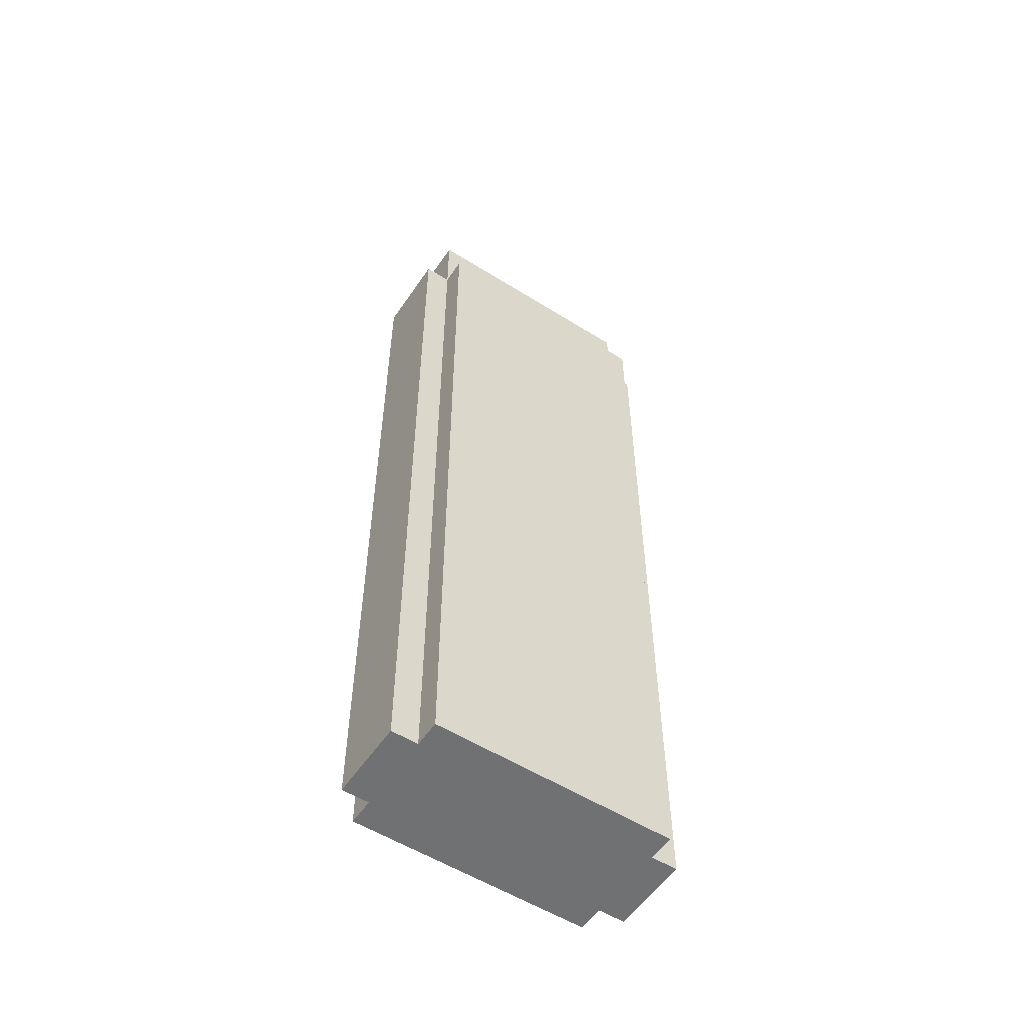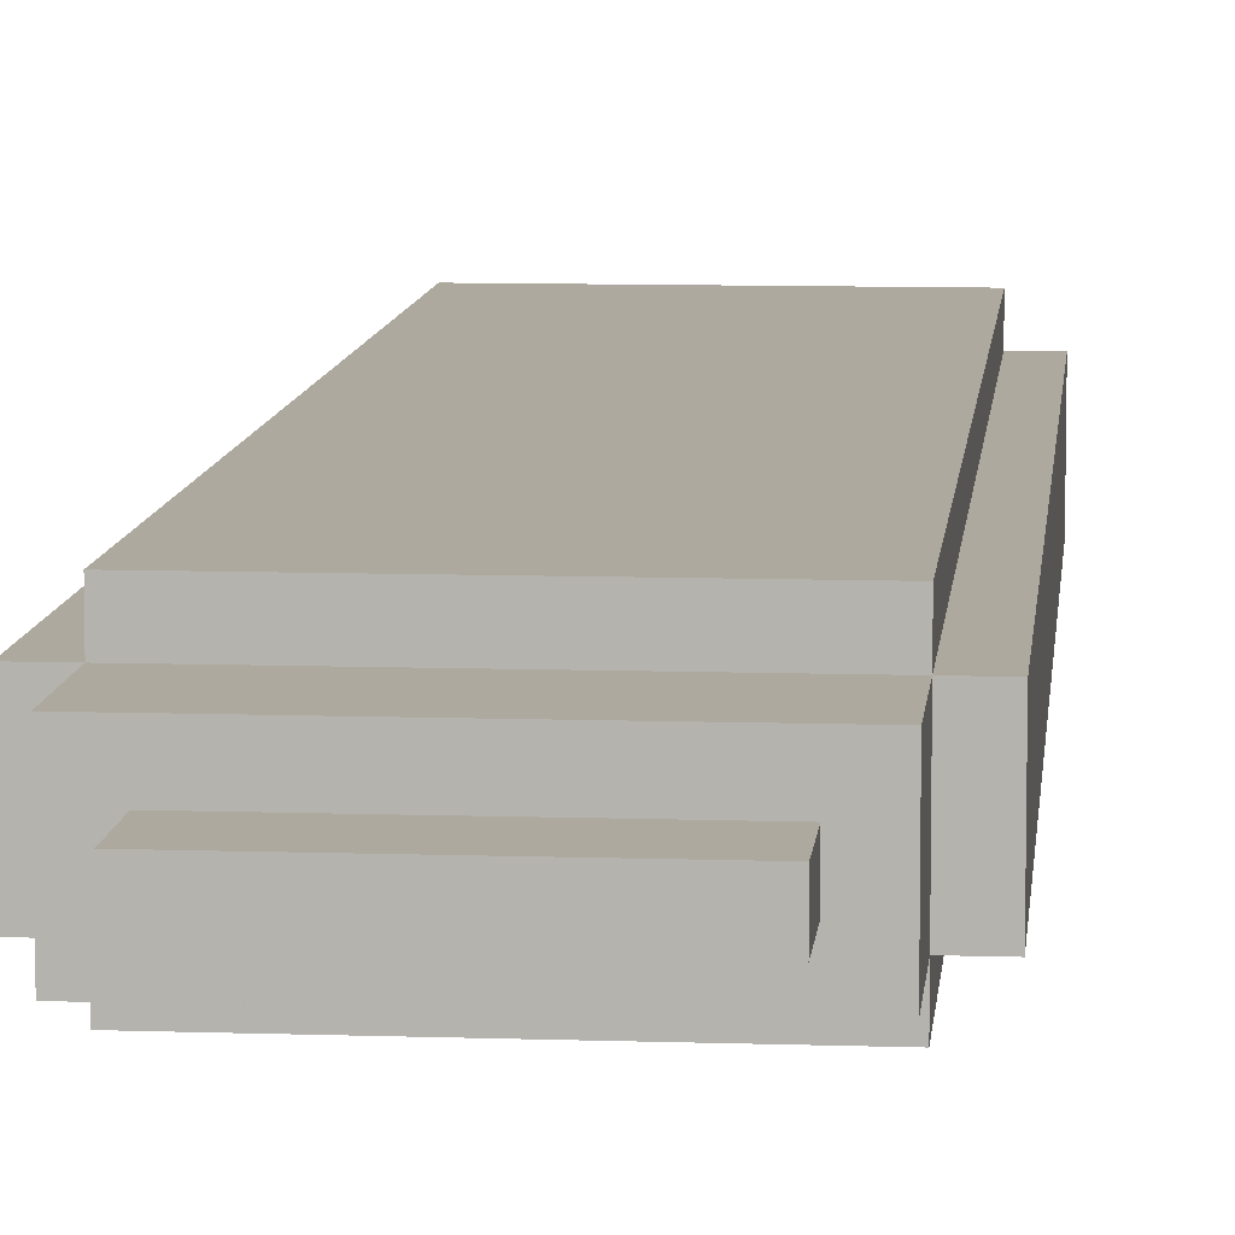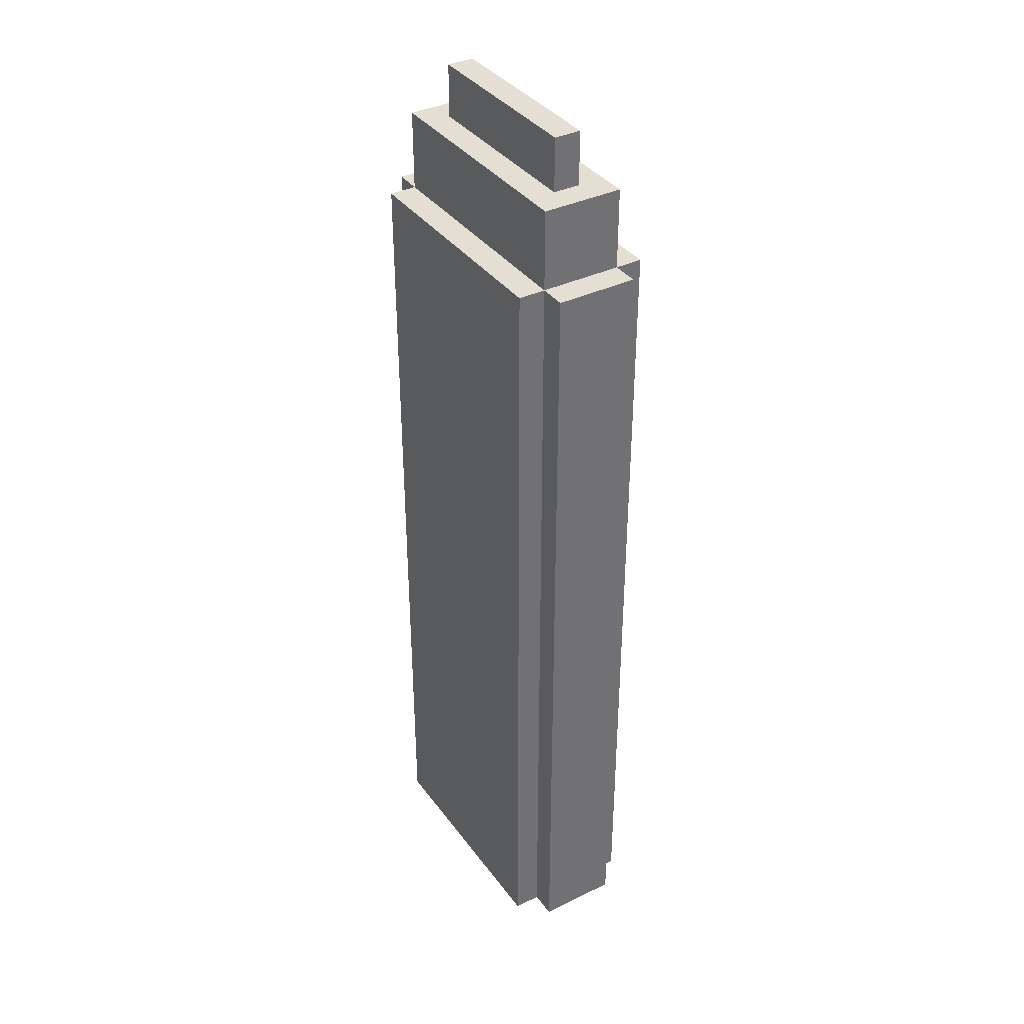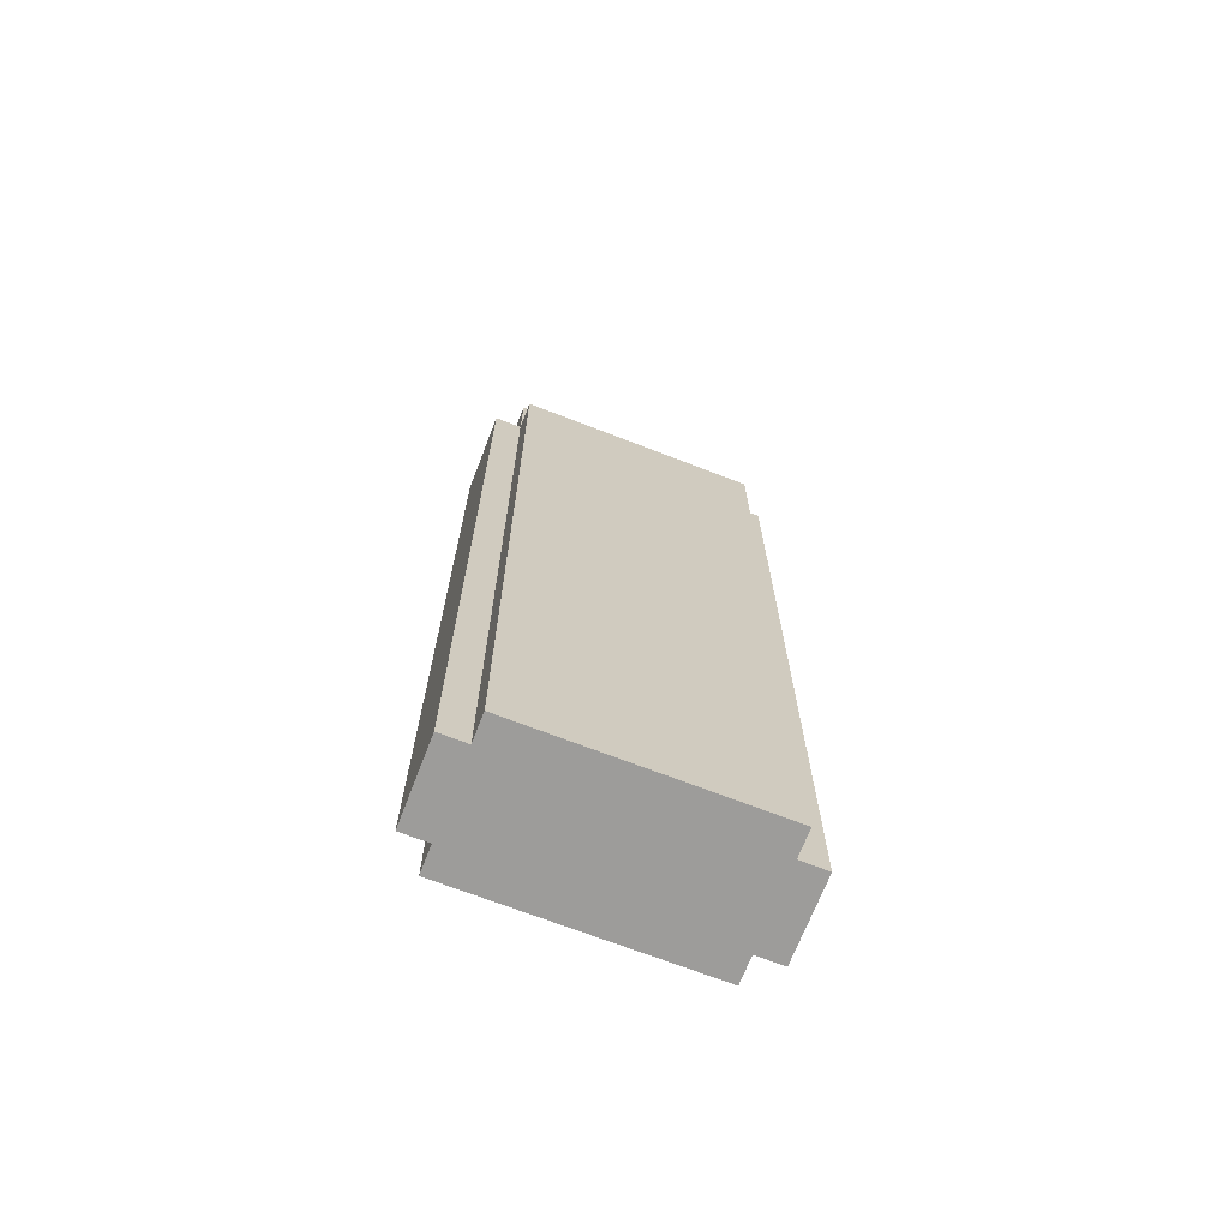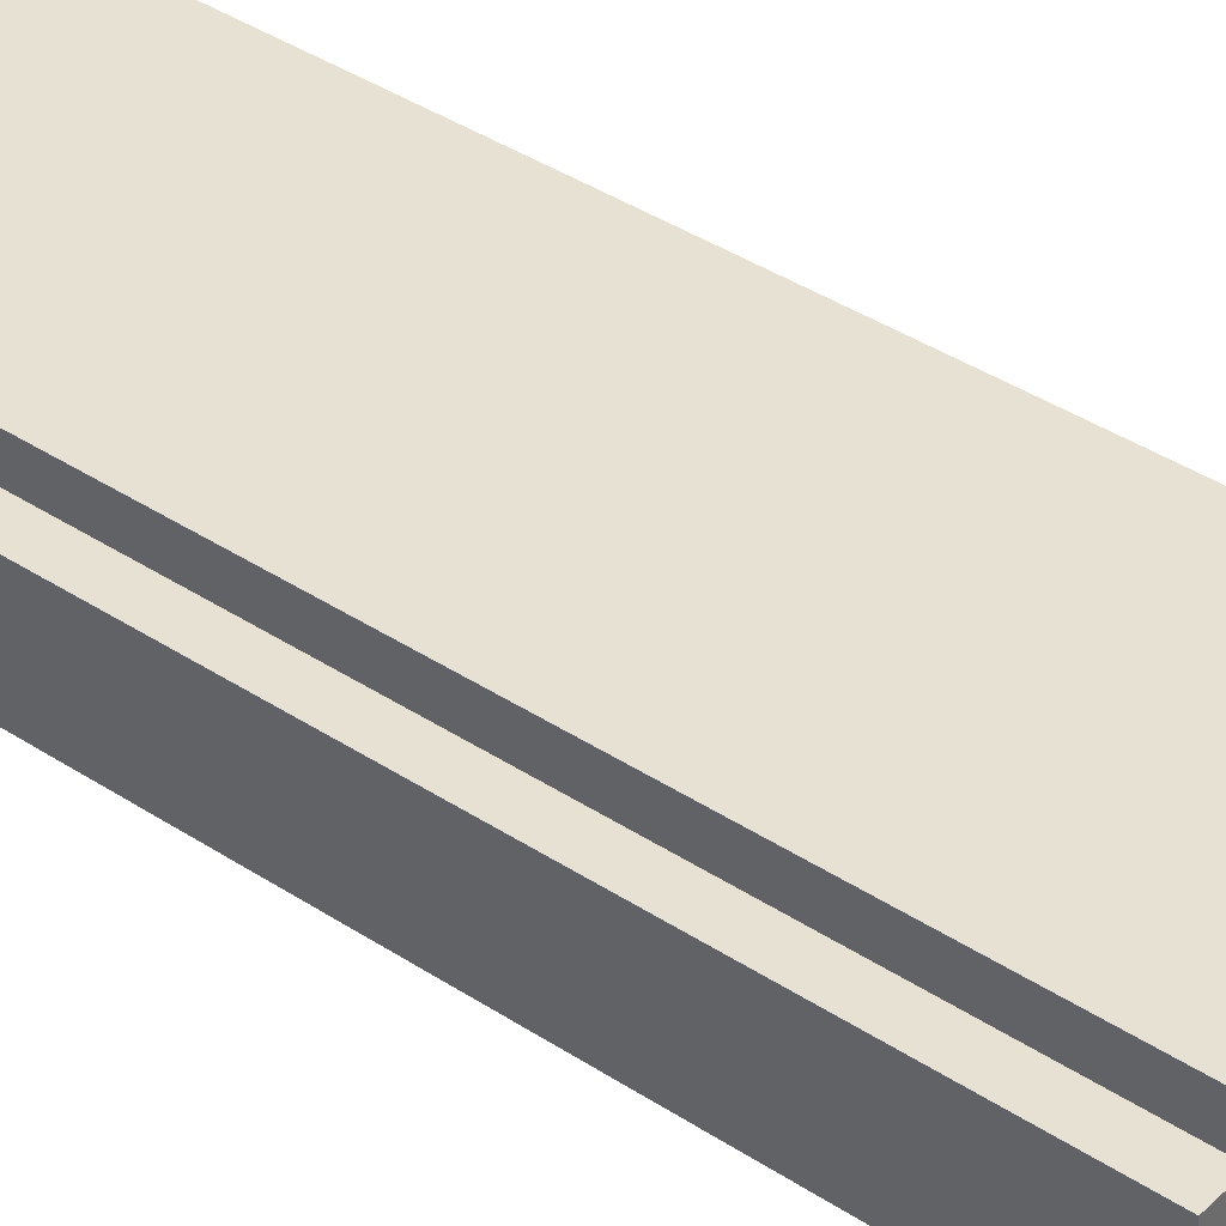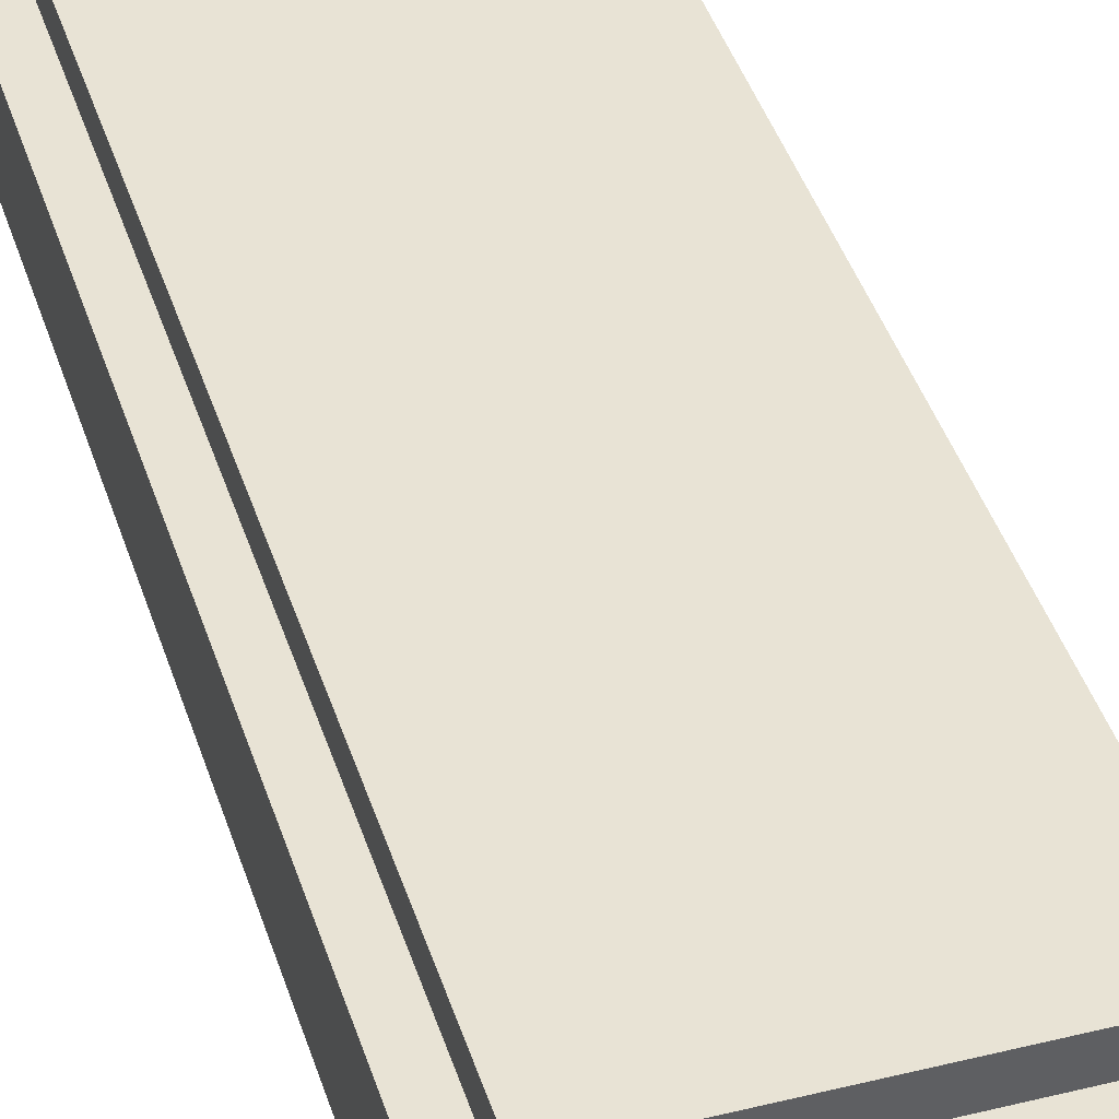
<metadata>
{"format":"obj","ext":"obj","renderer":"f3d","projection":"perspective","resolution":1024,"background":"white","views":[{"elev":-55.1,"azim":-33.5,"up":"+Z"},{"elev":9.0,"azim":5.2,"up":"+Y"},{"elev":37.2,"azim":58.1,"up":"+Z"},{"elev":-70.0,"azim":-21.2,"up":"+Z"},{"elev":38.6,"azim":-50.2,"up":"+Y"},{"elev":41.0,"azim":-16.8,"up":"+Y"}]}
</metadata>
<code>
v -5.5 1 13
v -5.5 1 -17
v -5.5 1 -18
v -5.5 4 13
v -5.5 4 -17
v -5.5 4 -18
v -4.5 0 13
v -4.5 0 -17
v -4.5 0 -18
v -4.5 1 16
v -4.5 1 13
v -4.5 1 -17
v -4.5 1 -18
v -4.5 4 16
v -4.5 4 13
v -4.5 4 -17
v -4.5 4 -18
v -4.5 5 13
v -4.5 5 -17
v -4.5 5 -18
v -3.5 2 18
v -3.5 2 16
v -3.5 3 18
v -3.5 3 16
v 3.5 2 18
v 3.5 2 16
v 3.5 3 18
v 3.5 3 16
v 4.5 0 13
v 4.5 0 -17
v 4.5 0 -18
v 4.5 1 16
v 4.5 1 13
v 4.5 1 -17
v 4.5 1 -18
v 4.5 4 16
v 4.5 4 13
v 4.5 4 -17
v 4.5 4 -18
v 4.5 5 13
v 4.5 5 -17
v 4.5 5 -18
v 5.5 1 13
v 5.5 1 -17
v 5.5 1 -18
v 5.5 4 13
v 5.5 4 -17
v 5.5 4 -18
v -3.5 2 18
v -3.5 3 18
v 3.5 2 18
v 3.5 3 18
v -4.5 1 16
v -4.5 4 16
v -3.5 2 16
v -3.5 3 16
v 3.5 2 16
v 3.5 3 16
v 4.5 1 16
v 4.5 4 16
v -5.5 1 13
v -5.5 4 13
v -4.5 0 13
v -4.5 1 13
v -4.5 4 13
v -4.5 5 13
v 4.5 0 13
v 4.5 1 13
v 4.5 4 13
v 4.5 5 13
v 5.5 1 13
v 5.5 4 13
v -5.5 1 -18
v -5.5 4 -18
v -4.5 0 -18
v -4.5 1 -18
v -4.5 4 -18
v -4.5 5 -18
v 4.5 0 -18
v 4.5 1 -18
v 4.5 4 -18
v 4.5 5 -18
v 5.5 1 -18
v 5.5 4 -18
v -4.5 0 13
v 4.5 0 13
v -4.5 0 -17
v 4.5 0 -17
v -4.5 0 -18
v 4.5 0 -18
v -4.5 1 16
v 4.5 1 16
v -5.5 1 13
v -4.5 1 13
v 4.5 1 13
v 5.5 1 13
v -5.5 1 -17
v -4.5 1 -17
v 4.5 1 -17
v 5.5 1 -17
v -5.5 1 -18
v -4.5 1 -18
v 4.5 1 -18
v 5.5 1 -18
v -3.5 2 18
v 3.5 2 18
v -3.5 2 16
v 3.5 2 16
v -3.5 3 18
v 3.5 3 18
v -3.5 3 16
v 3.5 3 16
v -4.5 4 16
v 4.5 4 16
v -5.5 4 13
v -4.5 4 13
v 4.5 4 13
v 5.5 4 13
v -5.5 4 -17
v -4.5 4 -17
v 4.5 4 -17
v 5.5 4 -17
v -5.5 4 -18
v -4.5 4 -18
v 4.5 4 -18
v 5.5 4 -18
v -4.5 5 13
v 4.5 5 13
v -4.5 5 -17
v 4.5 5 -17
v -4.5 5 -18
v 4.5 5 -18
f 4 2 1
f 5 3 2
f 5 2 4
f 6 3 5
f 11 8 7
f 12 9 8
f 12 8 11
f 13 9 12
f 14 11 10
f 15 11 14
f 18 16 15
f 19 17 16
f 19 16 18
f 20 17 19
f 23 22 21
f 24 22 23
f 25 26 27
f 27 26 28
f 29 30 33
f 30 31 34
f 33 30 34
f 34 31 35
f 32 33 36
f 36 33 37
f 37 38 40
f 38 39 41
f 40 38 41
f 41 39 42
f 43 44 46
f 44 45 47
f 46 44 47
f 47 45 48
f 51 50 49
f 52 50 51
f 55 54 53
f 56 54 55
f 57 55 53
f 58 54 56
f 59 57 53
f 59 58 57
f 60 54 58
f 60 58 59
f 64 62 61
f 65 62 64
f 67 64 63
f 68 64 67
f 69 66 65
f 70 66 69
f 71 69 68
f 72 69 71
f 73 74 76
f 76 74 77
f 75 76 79
f 77 78 79
f 76 77 79
f 79 78 80
f 80 78 81
f 81 78 82
f 80 81 83
f 83 81 84
f 87 86 85
f 88 86 87
f 89 88 87
f 90 88 89
f 94 92 91
f 95 92 94
f 97 94 93
f 98 94 97
f 99 96 95
f 100 96 99
f 101 98 97
f 102 98 101
f 103 100 99
f 104 100 103
f 107 106 105
f 108 106 107
f 109 110 111
f 111 110 112
f 113 114 116
f 116 114 117
f 115 116 119
f 119 116 120
f 117 118 121
f 121 118 122
f 119 120 123
f 123 120 124
f 121 122 125
f 125 122 126
f 127 128 129
f 129 128 130
f 129 130 131
f 131 130 132

</code>
